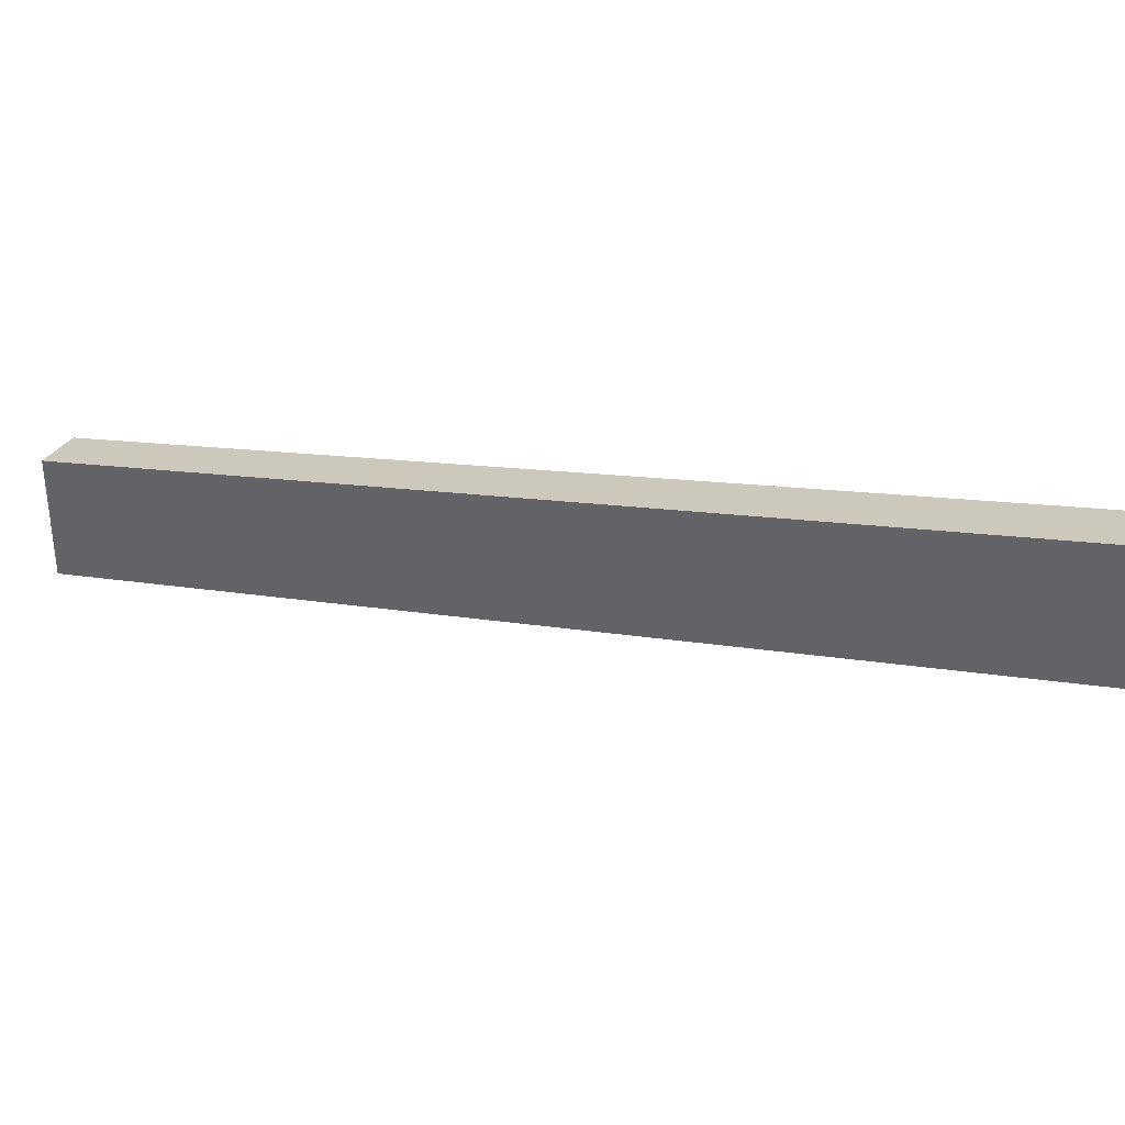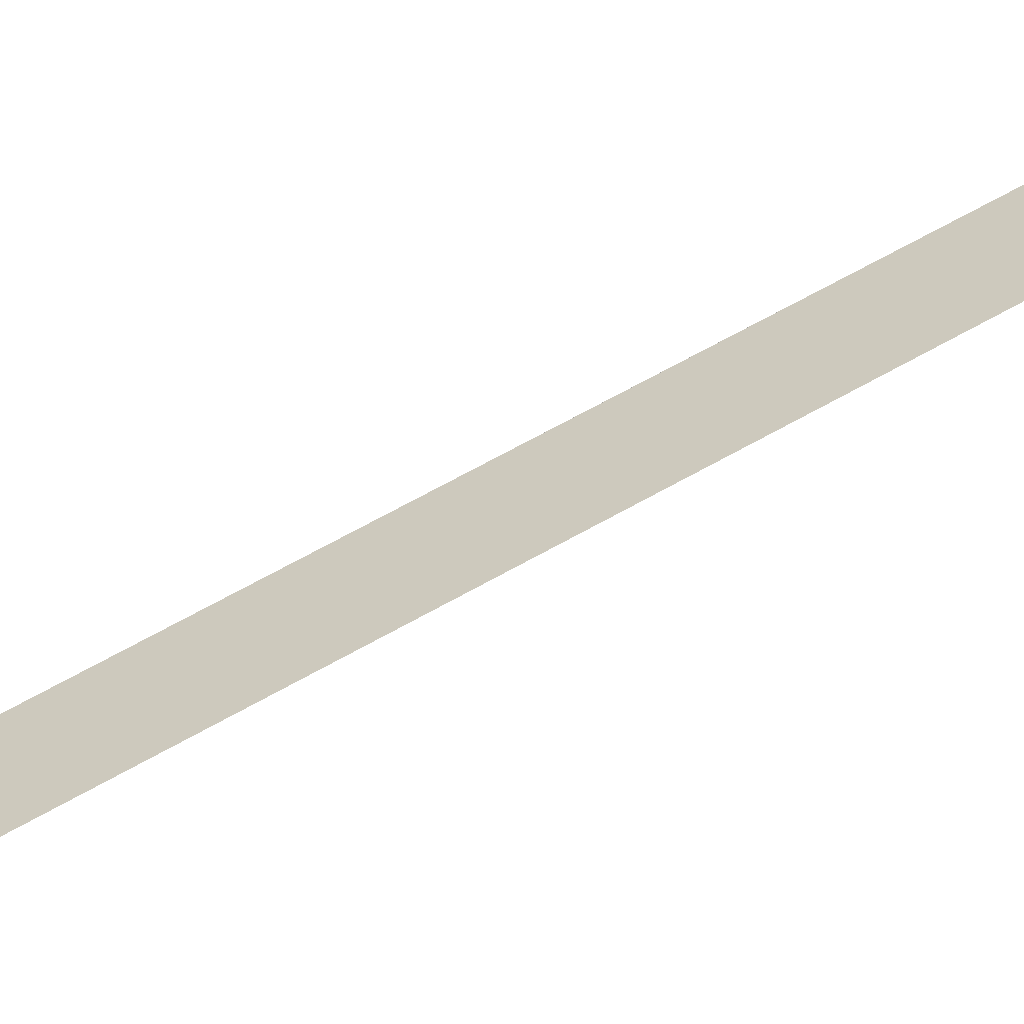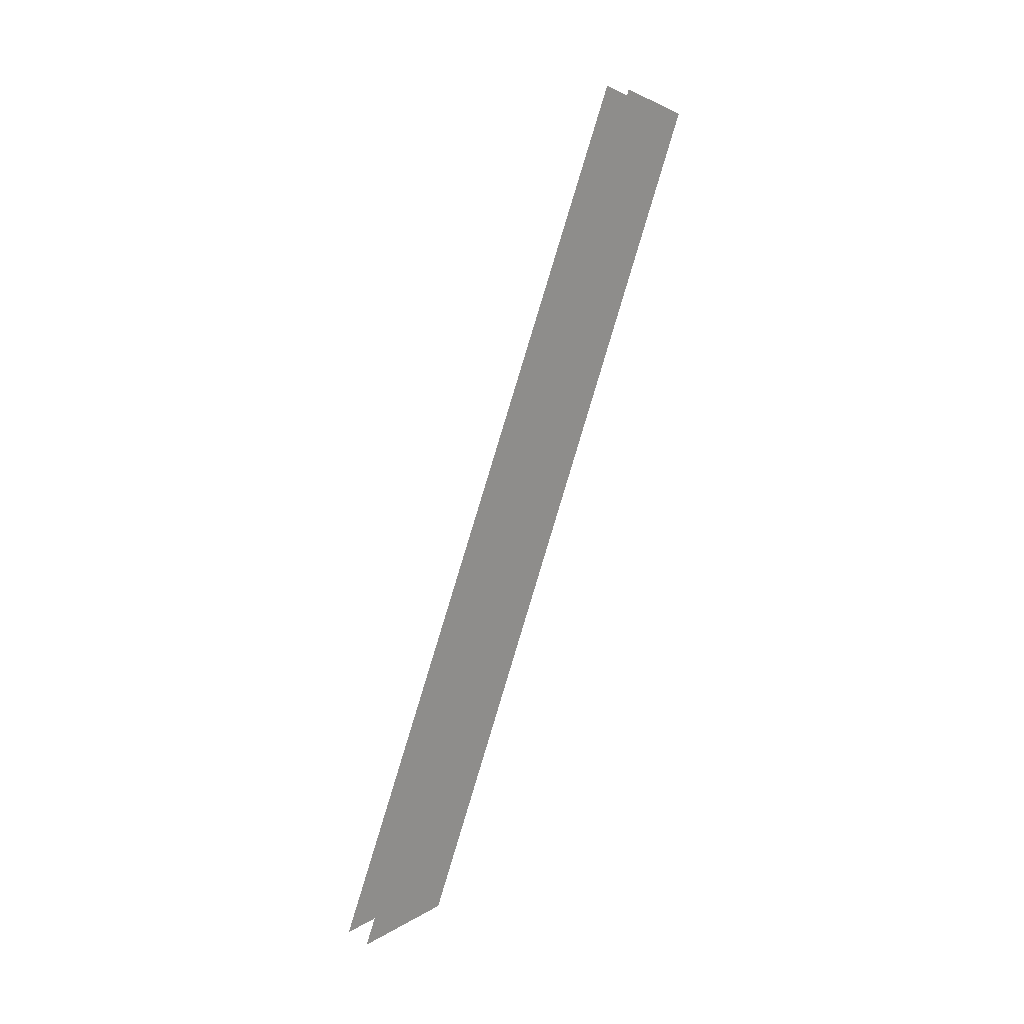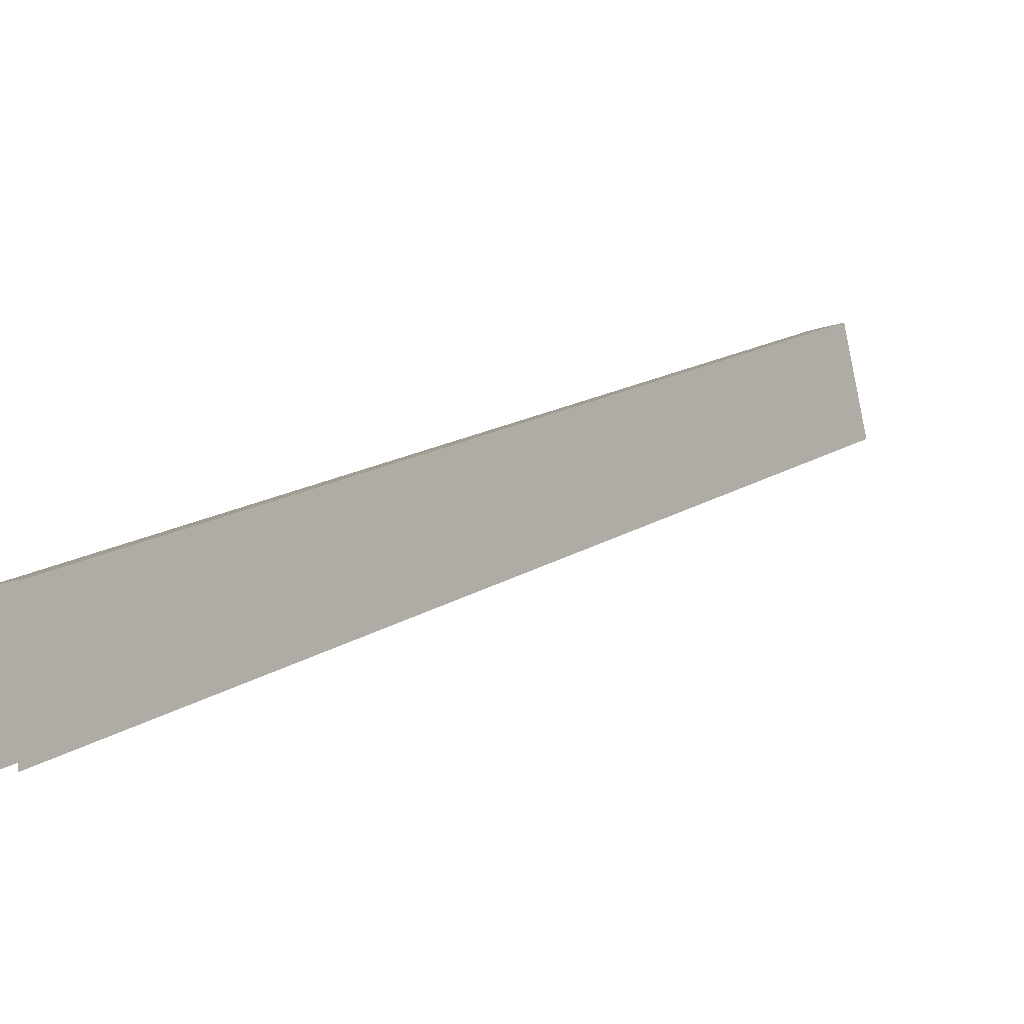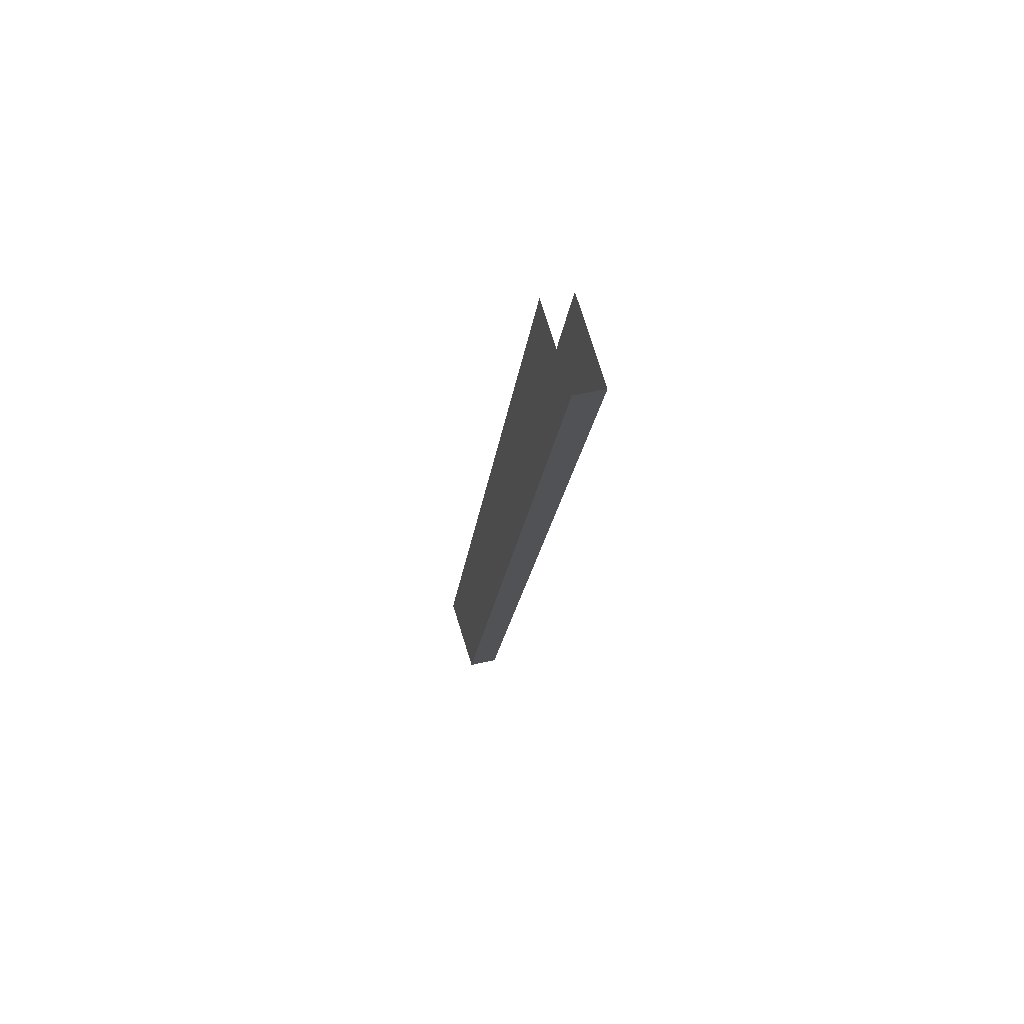
<metadata>
{"format":"obj","ext":"obj","renderer":"f3d","projection":"perspective","resolution":1024,"background":"white","views":[{"elev":41.7,"azim":-53.0,"up":"+Y"},{"elev":-64.1,"azim":-71.1,"up":"+Y"},{"elev":22.9,"azim":46.6,"up":"+Z"},{"elev":-15.3,"azim":-142.7,"up":"+Y"},{"elev":47.9,"azim":165.2,"up":"+Z"}]}
</metadata>
<code>
g collisionMesh_sideWalls_15
v 21.2 -16.86 -73.55
v 21.53 -31.41 -106.5
v 22.76 -31.41 -106.5
v 22.42 -16.86 -73.55
v 22.61 -20.2 -72.11
v 22.42 -16.86 -73.55
v 22.76 -31.41 -106.5
v 22.76 -35.49 -106.5
v 21.53 -35.49 -106.5
v 21.53 -31.41 -106.5
v 21.2 -16.86 -73.55
v 21.38 -20.2 -72.11
g collisionMesh_sideWalls_15_0
f 3 2 1
f 4 3 1
f 7 6 5
f 8 7 5
f 11 10 9
f 12 11 9

</code>
